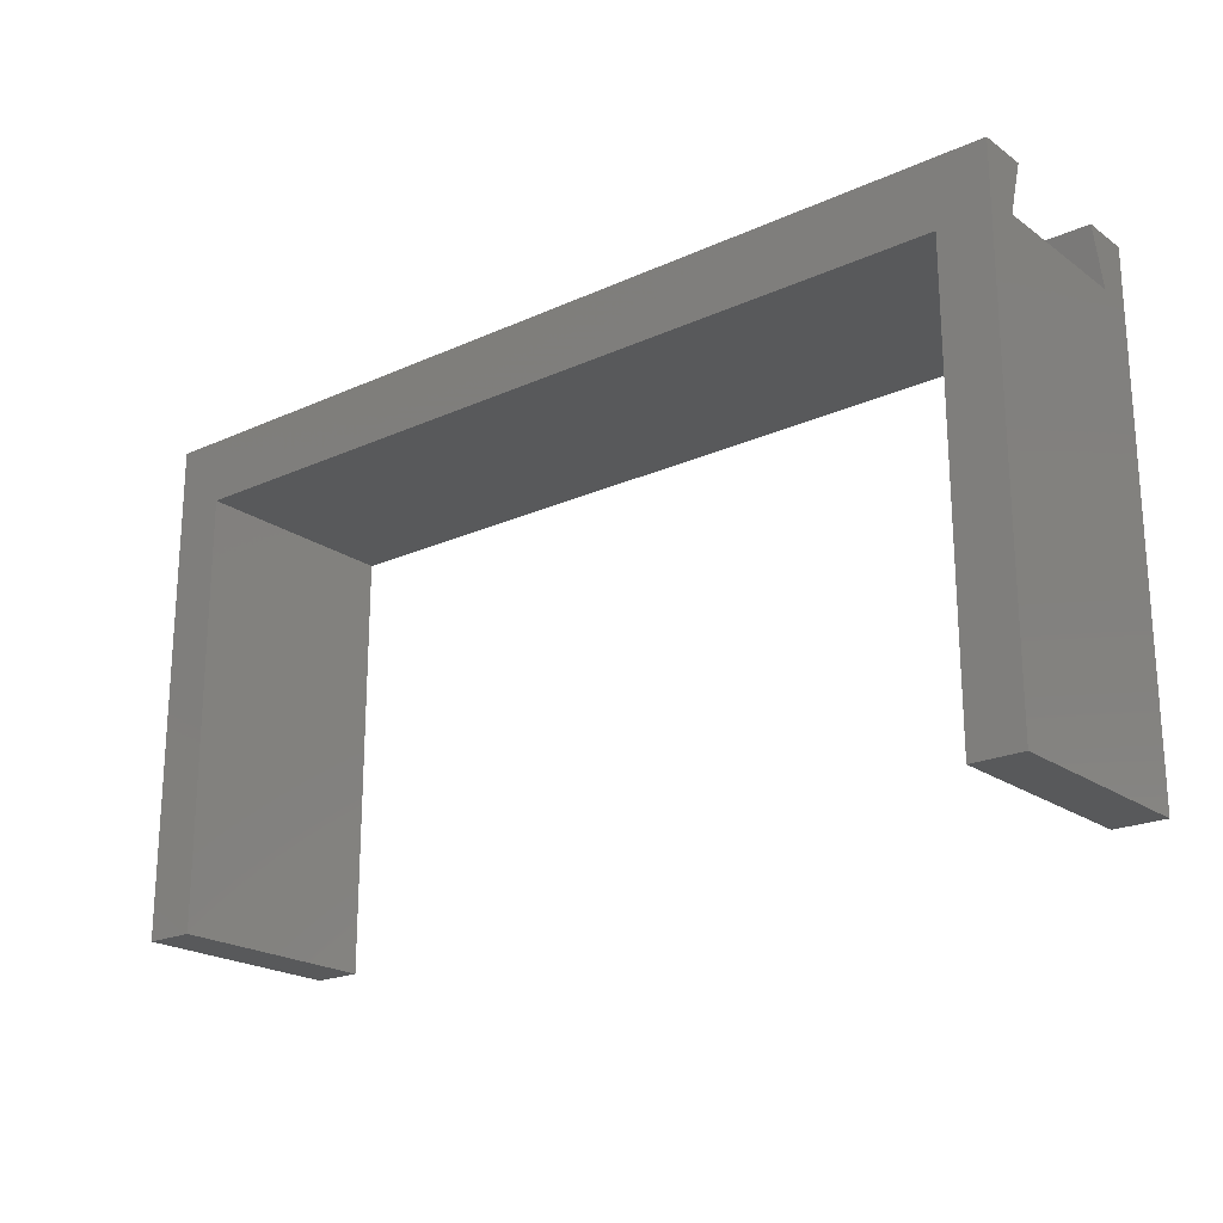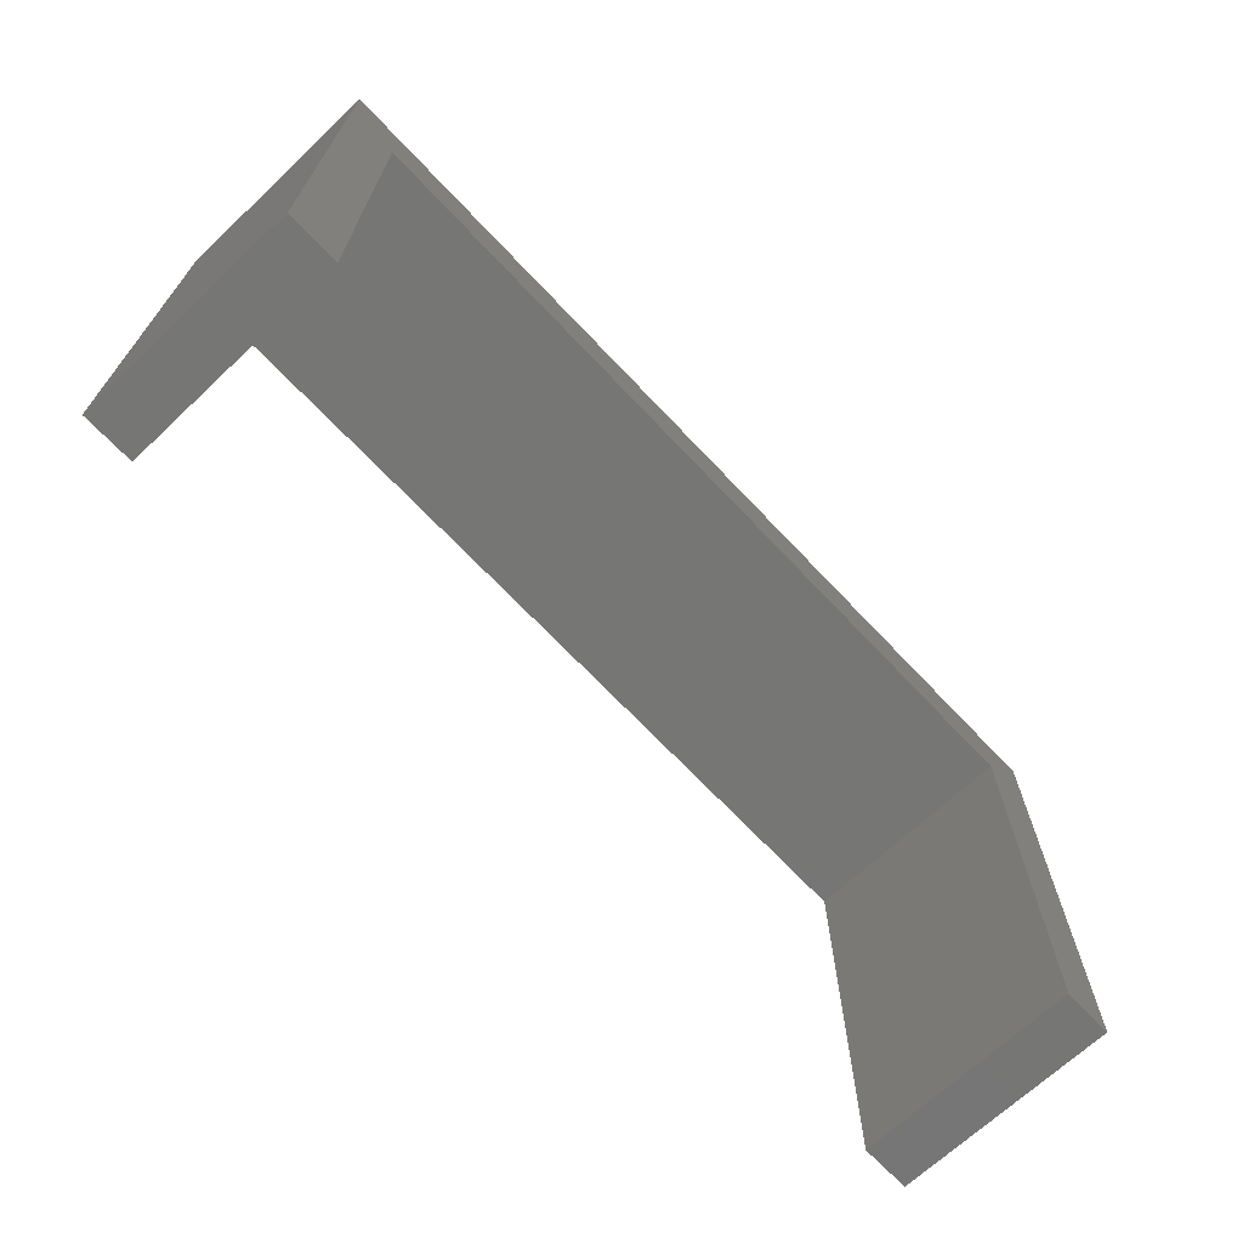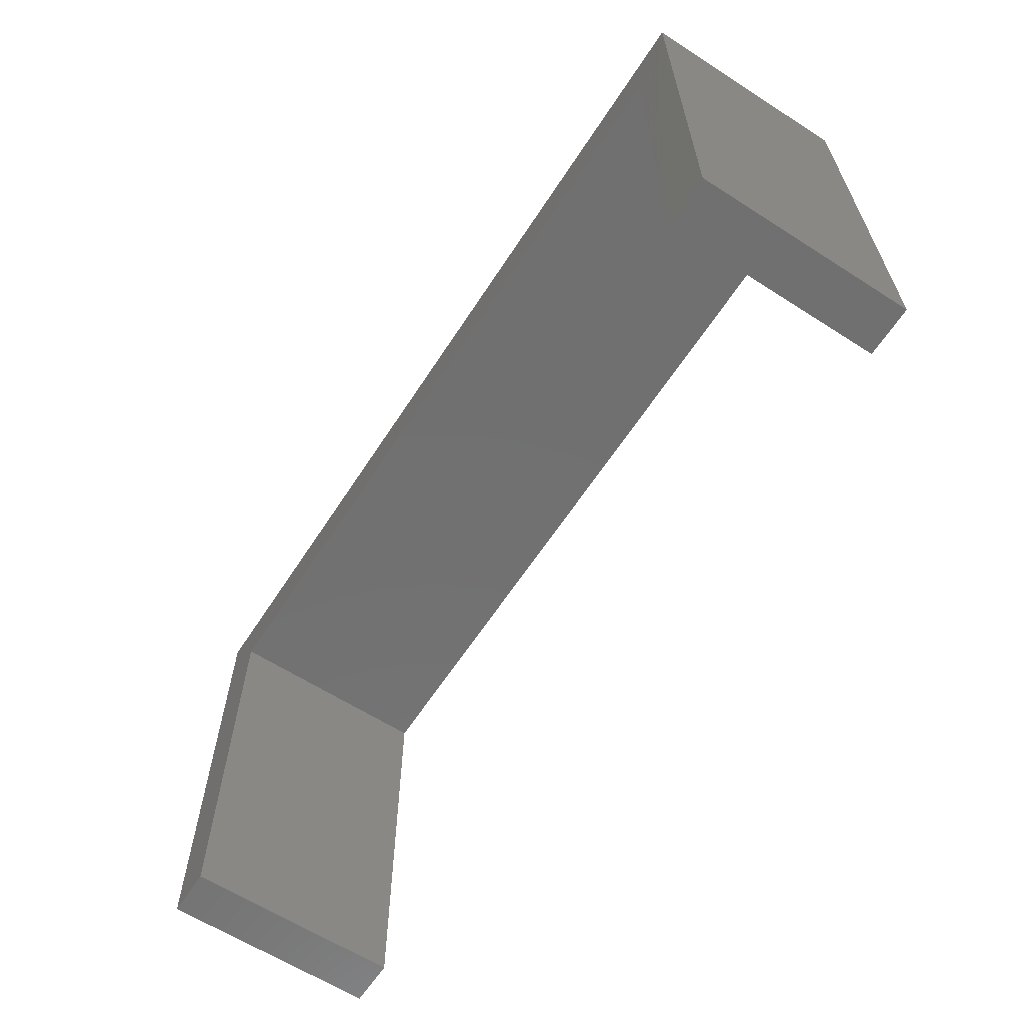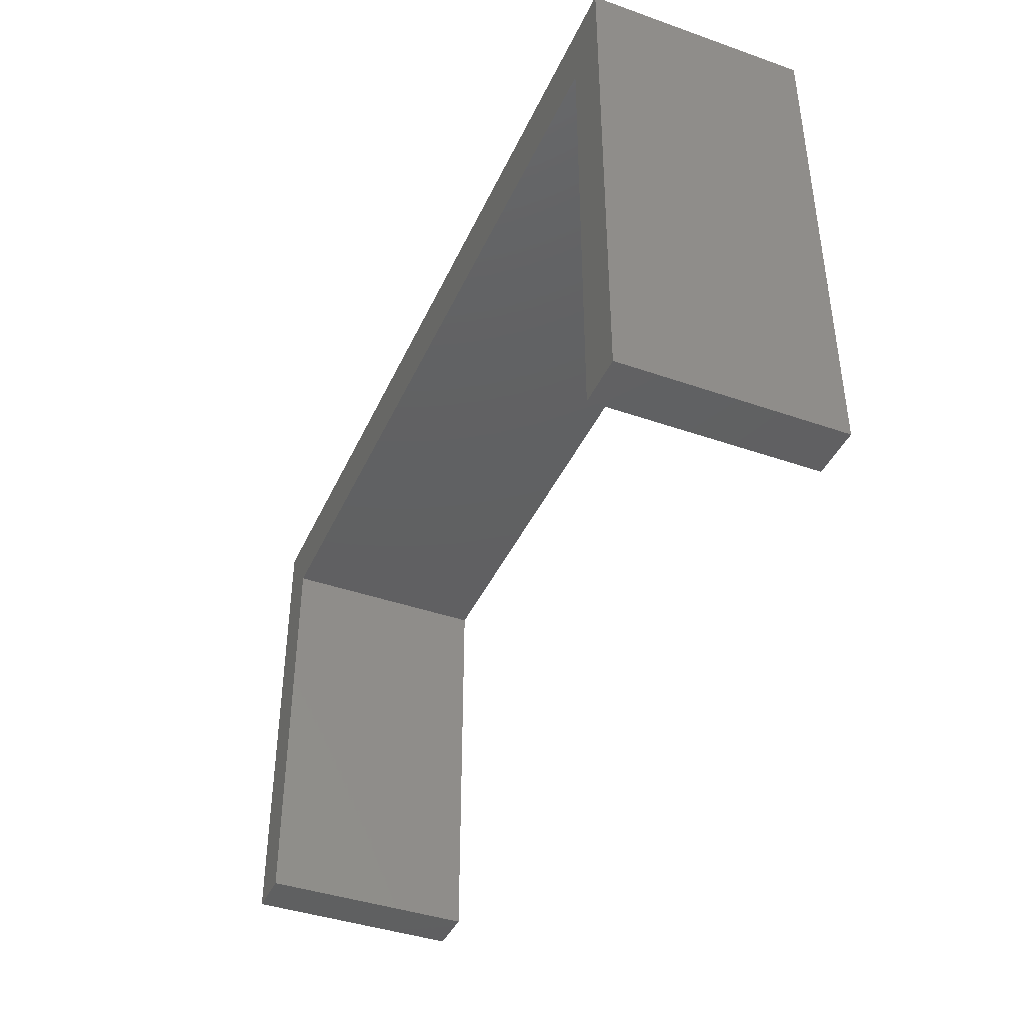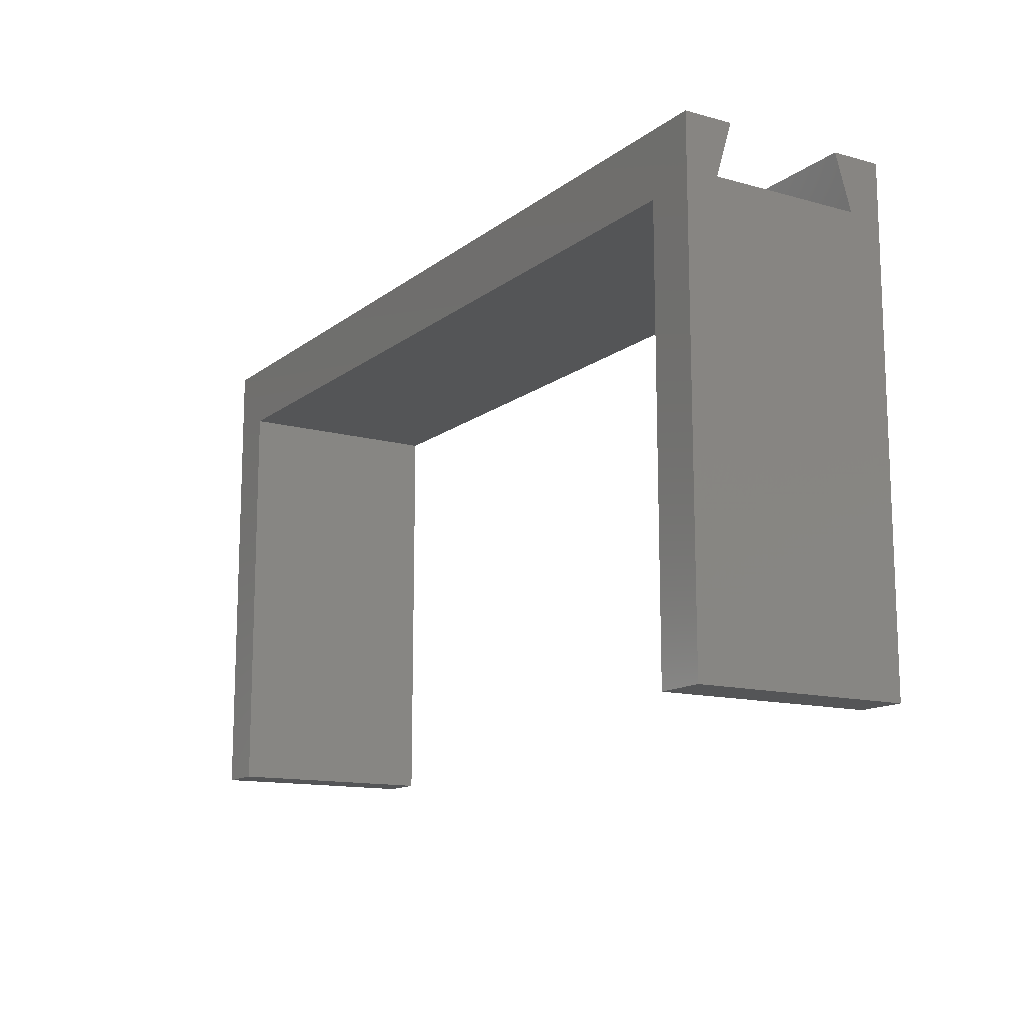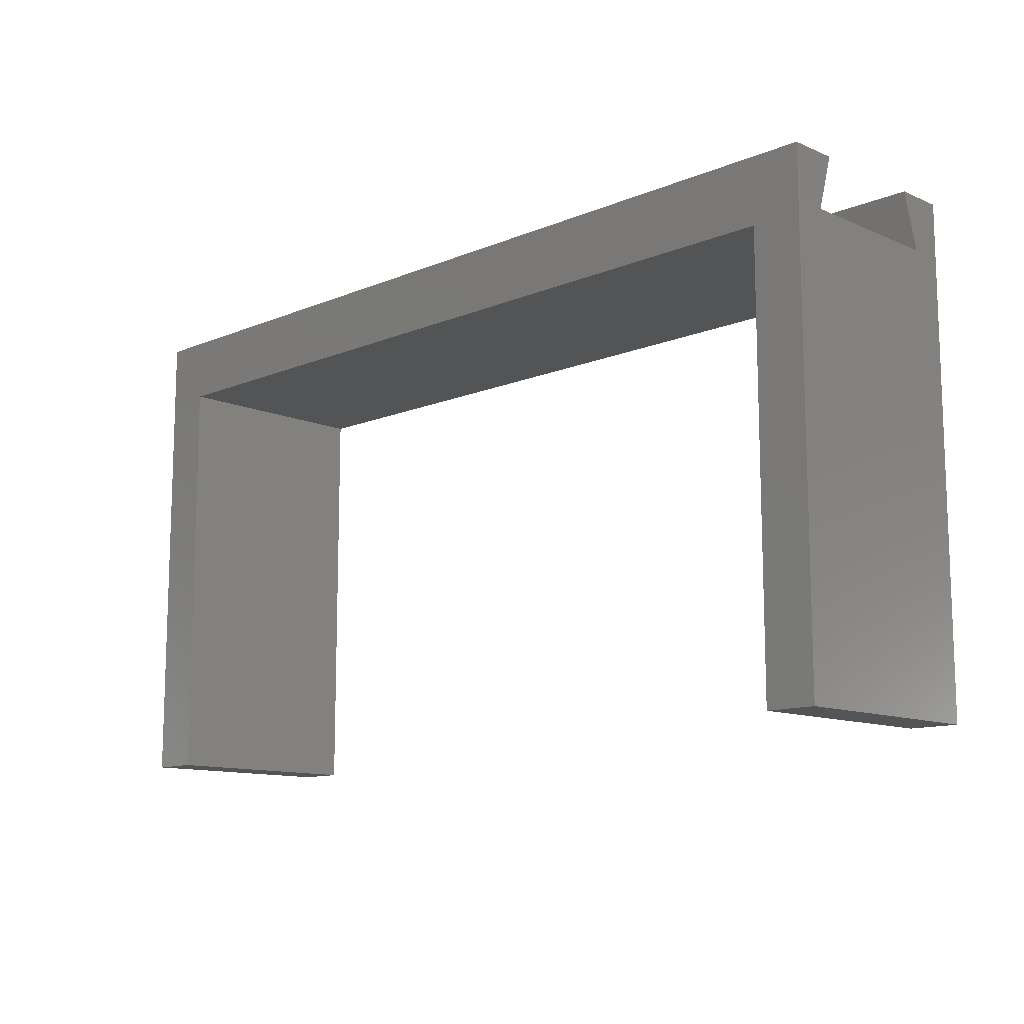
<metadata>
{"format":"stl","ext":"stl","renderer":"f3d","projection":"perspective","resolution":1024,"background":"white","views":[{"elev":-21.2,"azim":-141.1,"up":"+Z"},{"elev":-68.5,"azim":133.3,"up":"+Z"},{"elev":-62.5,"azim":57.0,"up":"+Z"},{"elev":-41.2,"azim":67.0,"up":"+Z"},{"elev":-13.4,"azim":-121.7,"up":"+Z"},{"elev":-11.9,"azim":-135.3,"up":"+Z"}]}
</metadata>
<code>
# stl→obj: 24 verts, 44 faces
v 2.98 2.771 1.11e-16
v 2.89 2.378 -3.698e-05
v 2.89 2.771 -3.698e-05
v 2.98 2.378 1.11e-16
v 2.89 2.771 0.785
v 2.89 2.378 0.785
v 1.4 2.771 -0.0002553
v 1.4 2.378 0.785
v 1.4 2.378 -0.0002553
v 1.4 2.771 0.785
v 1.31 2.378 0
v 1.31 2.771 0
v 1.31 2.378 0.9031
v 1.31 2.437 0.8046
v 1.31 2.466 0.9031
v 1.31 2.771 0.9031
v 1.31 2.712 0.8056
v 1.31 2.683 0.9031
v 2.244 2.437 0.8046
v 2.244 2.712 0.8056
v 2.224 2.466 0.9031
v 2.224 2.683 0.9031
v 2.98 2.771 0.9031
v 2.98 2.378 0.9031
f 1 2 3
f 2 1 4
f 5 2 6
f 2 5 3
f 7 8 9
f 8 7 10
f 7 11 12
f 11 7 9
f 13 14 11
f 14 13 15
f 16 17 18
f 14 12 11
f 12 14 17
f 12 17 16
f 19 17 14
f 17 19 20
f 20 19 21
f 20 21 22
f 15 19 14
f 19 15 21
f 22 17 20
f 17 22 18
f 5 8 10
f 8 5 6
f 12 10 7
f 10 12 16
f 10 16 5
f 5 1 3
f 1 5 23
f 23 5 16
f 4 6 2
f 6 4 24
f 6 24 8
f 8 11 9
f 11 8 13
f 13 8 24
f 13 21 15
f 21 13 24
f 22 16 18
f 16 22 23
f 23 22 21
f 23 21 24
f 1 24 4
f 24 1 23

</code>
